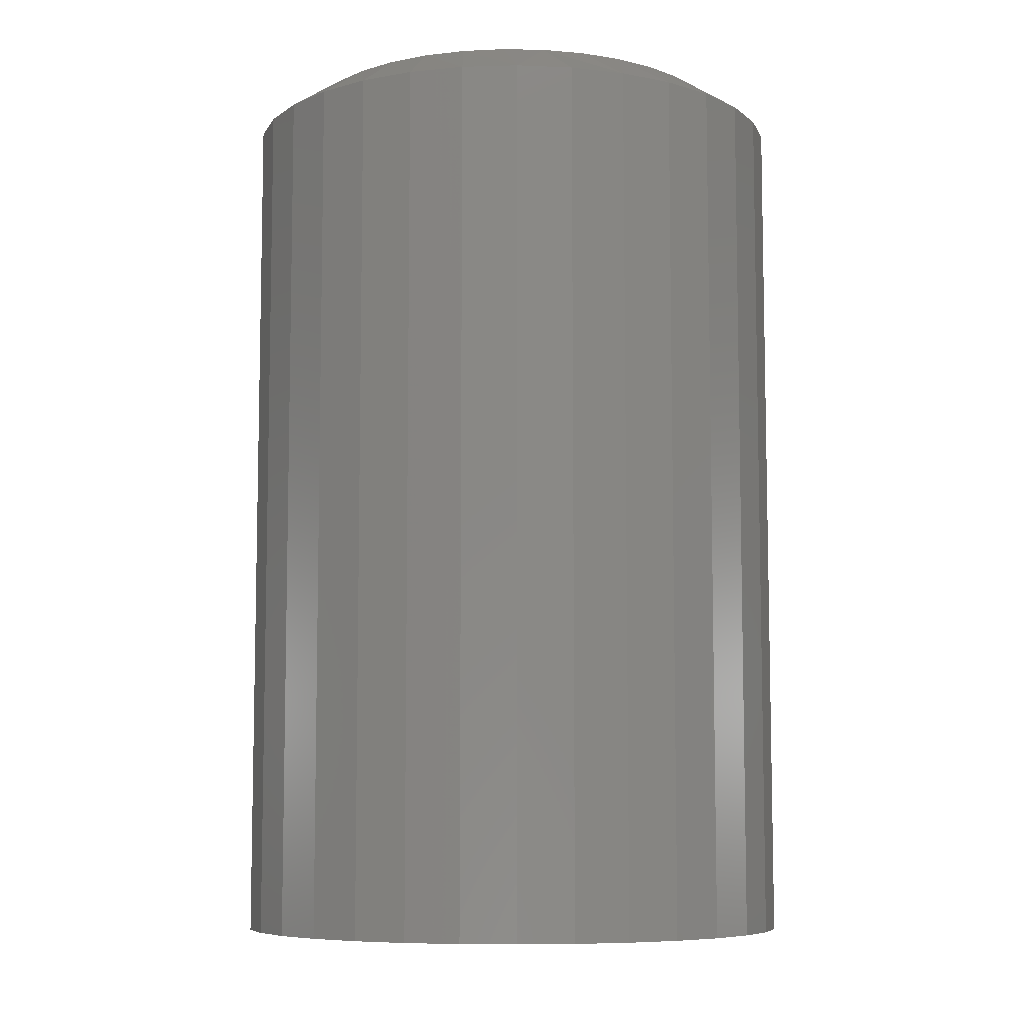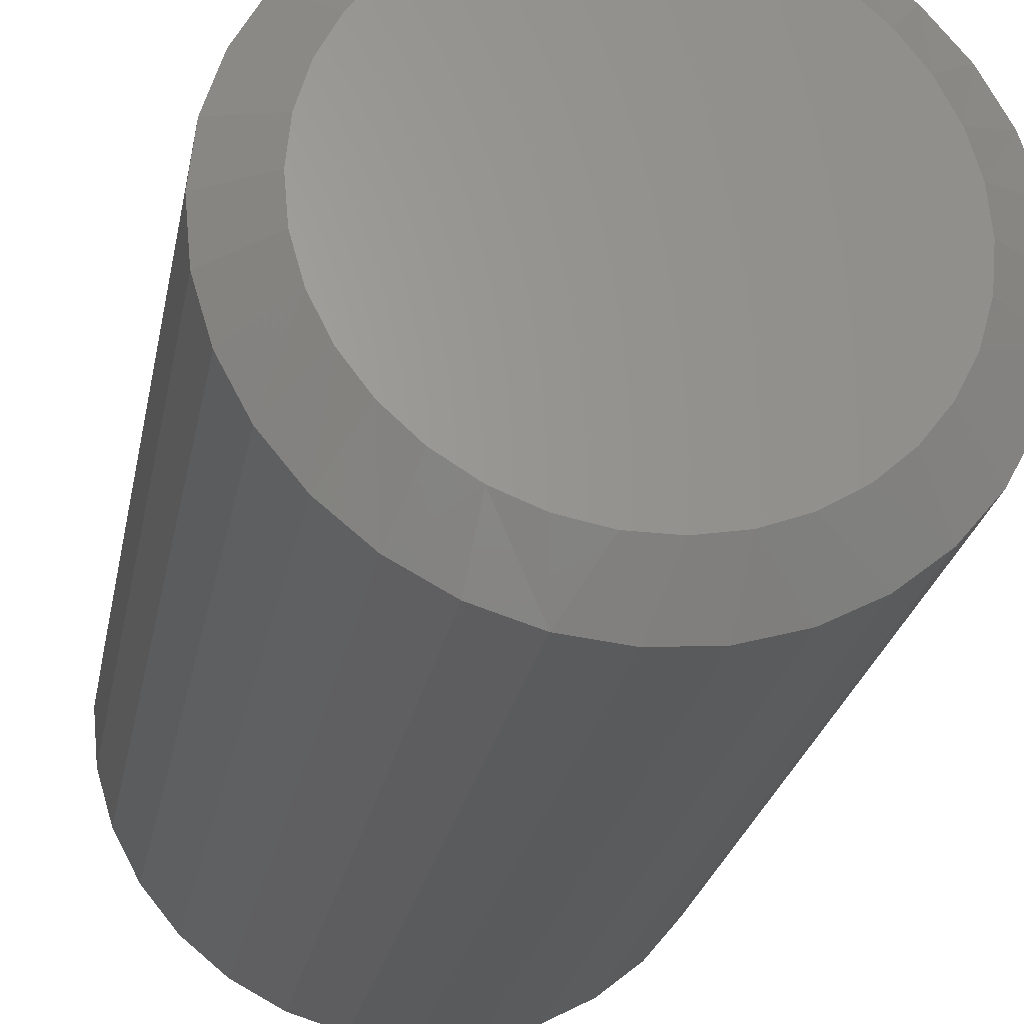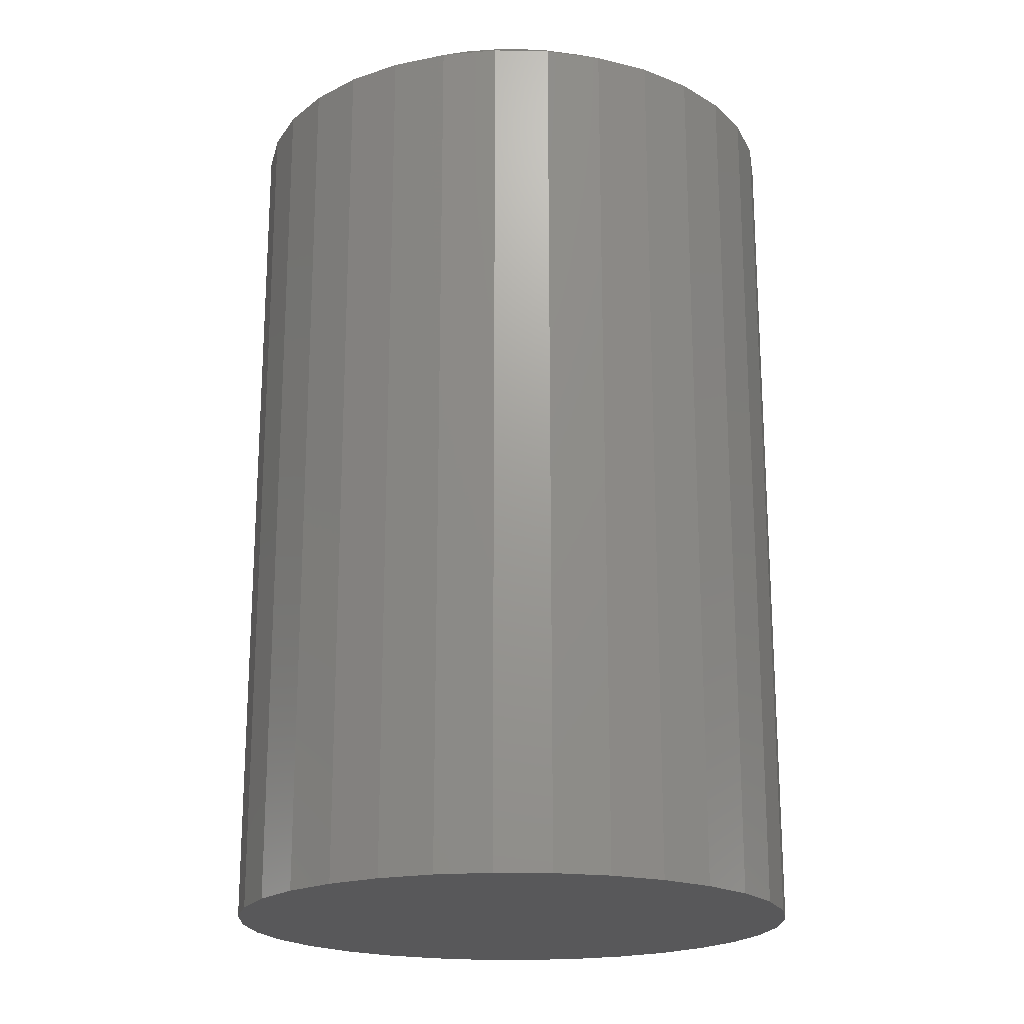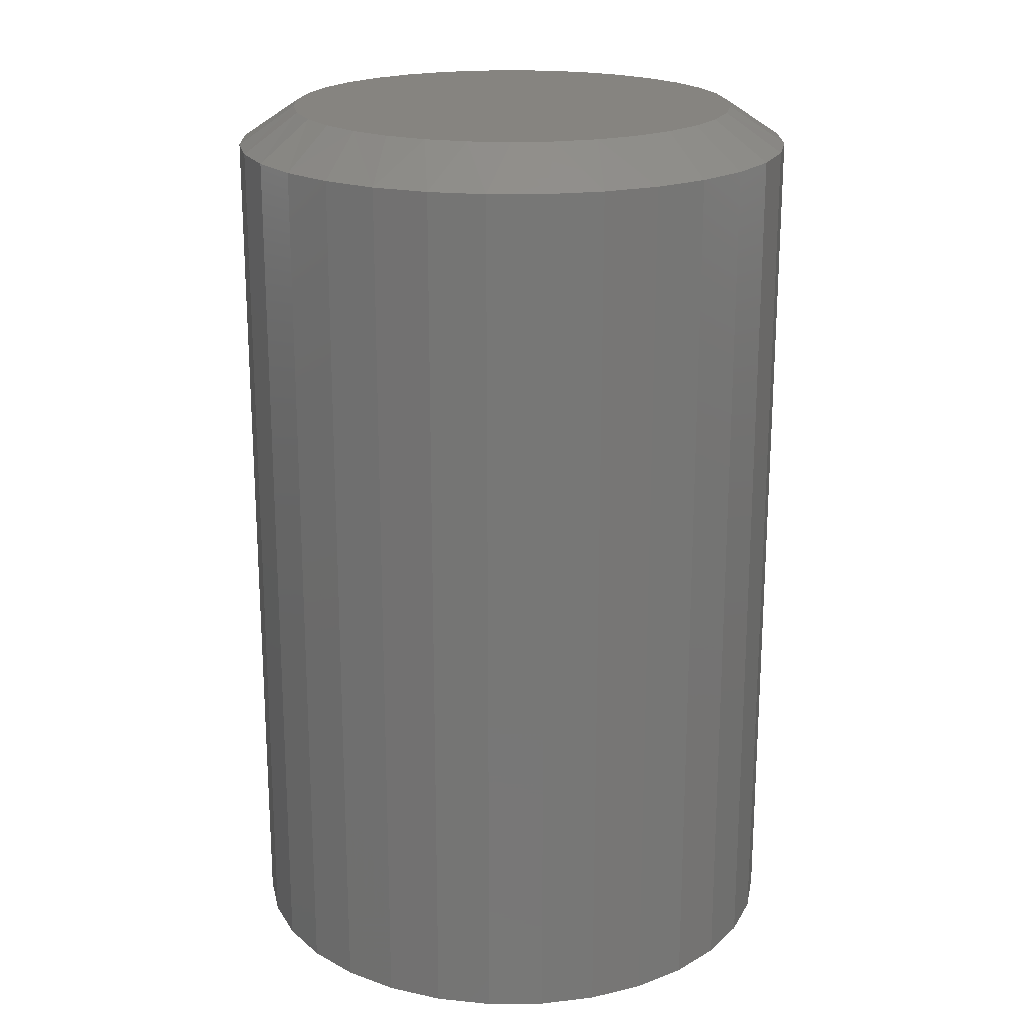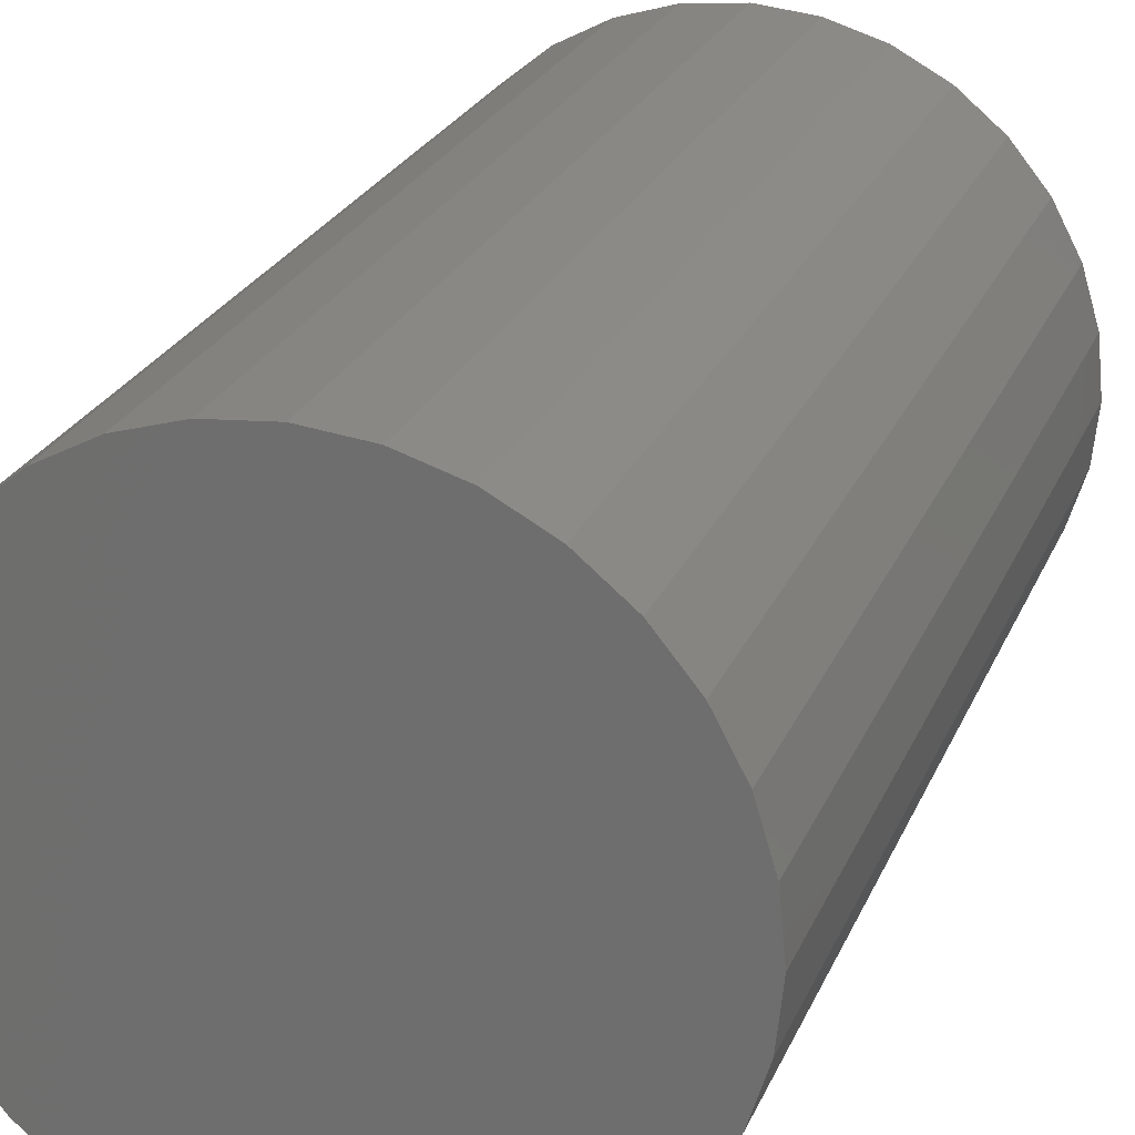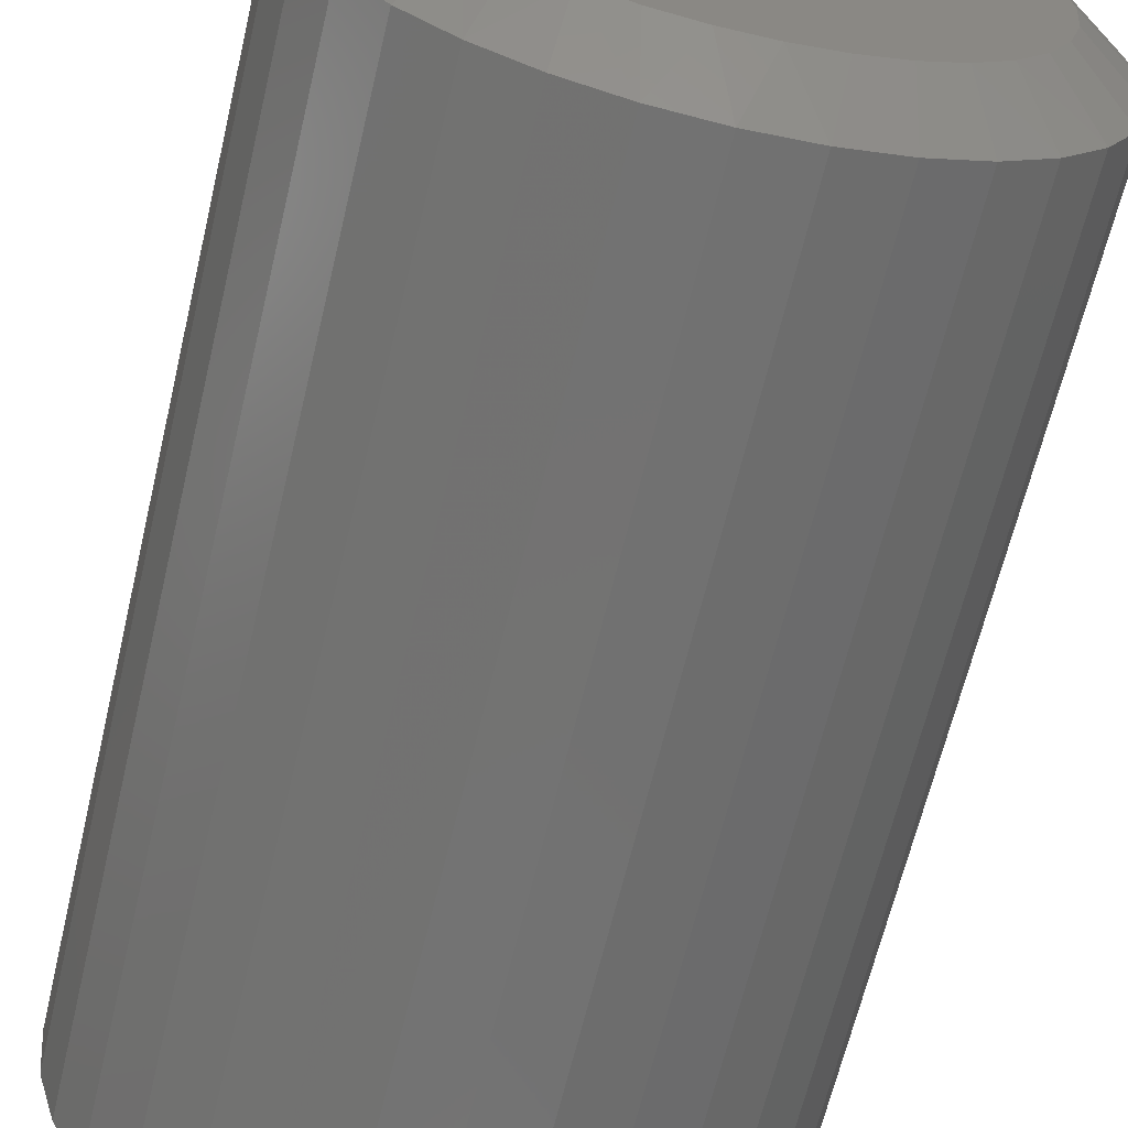
<metadata>
{"format":"stl","ext":"stl","renderer":"f3d","projection":"perspective","resolution":1024,"background":"white","views":[{"elev":-7.7,"azim":-34.8,"up":"+Z"},{"elev":-25.4,"azim":-10.6,"up":"+Y"},{"elev":-20.0,"azim":-108.9,"up":"+Z"},{"elev":20.3,"azim":16.1,"up":"+Z"},{"elev":24.8,"azim":-160.8,"up":"+Y"},{"elev":-64.4,"azim":-13.3,"up":"+Y"}]}
</metadata>
<code>
# stl→obj: 98 verts, 192 faces
v 0.0166 0.1862 0.75
v -0.01791 0.1862 0.75
v -0.05184 0.1799 0.75
v 0.05052 0.1799 0.75
v -0.08402 0.1674 0.75
v 0.0827 0.1674 0.75
v 0.0827 -0.1674 0.75
v -0.05184 -0.1799 0.75
v 0.05052 -0.1799 0.75
v -0.01791 -0.1862 0.75
v 0.0166 -0.1862 0.75
v 0.112 0.1492 0.75
v -0.1134 0.1492 0.75
v 0.1375 0.126 0.75
v -0.1389 0.126 0.75
v 0.1583 0.09845 0.75
v -0.1597 0.09844 0.75
v 0.1737 0.06755 0.75
v -0.175 0.06755 0.75
v 0.1832 0.03436 0.75
v -0.1845 0.03436 0.75
v 0.1863 4.579e-17 0.75
v -0.1877 -3.67e-06 0.75
v 0.1832 -0.03436 0.75
v -0.1845 -0.03436 0.75
v 0.1737 -0.06755 0.75
v -0.175 -0.06755 0.75
v 0.1583 -0.09845 0.75
v -0.1597 -0.09844 0.75
v 0.1375 -0.126 0.75
v -0.1389 -0.126 0.75
v 0.112 -0.1492 0.75
v -0.1134 -0.1492 0.75
v -0.08402 -0.1674 0.75
v 0.2332 0 0
v 0.2332 -5.728e-17 0.7188
v 0.2287 -0.04563 0
v 0.2287 -0.04563 0.7188
v 0.2154 -0.0895 0
v 0.2154 -0.0895 0.7188
v 0.1938 -0.1299 0
v 0.1938 -0.1299 0.7188
v 0.1647 -0.1654 0
v 0.1647 -0.1654 0.7188
v 0.1293 -0.1945 0
v 0.1293 -0.1945 0.7188
v 0.08884 -0.2161 0
v 0.08884 -0.2161 0.7188
v 0.04497 -0.2294 0
v 0.04497 -0.2294 0.7188
v -0.0006579 -0.2339 0
v -0.0006579 -0.2339 0.7188
v -0.04629 -0.2294 0
v -0.04629 -0.2294 0.7188
v -0.09016 -0.2161 0
v -0.09016 -0.2161 0.7188
v -0.1306 -0.1945 0
v -0.1306 -0.1945 0.7188
v -0.166 -0.1654 0
v -0.166 -0.1654 0.7188
v -0.1951 -0.1299 0
v -0.1951 -0.1299 0.7188
v -0.2167 -0.0895 0
v -0.2167 -0.0895 0.7188
v -0.23 -0.04563 0
v -0.23 -0.04563 0.7188
v -0.2345 2.864e-17 0
v -0.2345 2.864e-17 0.7188
v -0.23 0.04563 0
v -0.23 0.04563 0.7188
v -0.2167 0.0895 0
v -0.2167 0.0895 0.7188
v -0.1951 0.1299 0
v -0.1951 0.1299 0.7188
v -0.166 0.1654 0
v -0.166 0.1654 0.7188
v -0.1306 0.1945 0
v -0.1306 0.1945 0.7188
v -0.09016 0.2161 0
v -0.09016 0.2161 0.7188
v -0.04629 0.2294 0
v -0.04629 0.2294 0.7188
v -0.0006579 0.2339 0
v -0.0006579 0.2339 0.7188
v 0.04497 0.2294 0
v 0.04497 0.2294 0.7188
v 0.08884 0.2161 0
v 0.08884 0.2161 0.7188
v 0.1293 0.1945 0
v 0.1293 0.1945 0.7188
v 0.1647 0.1654 0
v 0.1647 0.1654 0.7188
v 0.1938 0.1299 0
v 0.1938 0.1299 0.7188
v 0.2154 0.0895 0
v 0.2154 0.0895 0.7188
v 0.2287 0.04563 0
v 0.2287 0.04563 0.7188
f 1 2 3
f 1 3 4
f 4 3 5
f 4 5 6
f 7 8 9
f 9 8 10
f 9 10 11
f 6 5 12
f 12 5 13
f 12 13 14
f 14 13 15
f 14 15 16
f 16 15 17
f 16 17 18
f 18 17 19
f 18 19 20
f 20 19 21
f 20 21 22
f 22 21 23
f 22 23 24
f 24 23 25
f 24 25 26
f 26 25 27
f 26 27 28
f 28 27 29
f 28 29 30
f 30 29 31
f 30 31 32
f 32 31 33
f 32 33 7
f 7 33 34
f 7 34 8
f 35 36 37
f 37 36 38
f 37 38 39
f 39 38 40
f 39 40 41
f 41 40 42
f 41 42 43
f 43 42 44
f 43 44 45
f 45 44 46
f 45 46 47
f 47 46 48
f 47 48 49
f 49 48 50
f 49 50 51
f 51 50 52
f 51 52 53
f 53 52 54
f 53 54 55
f 55 54 56
f 55 56 57
f 57 56 58
f 57 58 59
f 59 58 60
f 59 60 61
f 61 60 62
f 61 62 63
f 63 62 64
f 63 64 65
f 65 64 66
f 65 66 67
f 67 66 68
f 67 68 69
f 69 68 70
f 69 70 71
f 71 70 72
f 71 72 73
f 73 72 74
f 73 74 75
f 75 74 76
f 75 76 77
f 77 76 78
f 77 78 79
f 79 78 80
f 79 80 81
f 81 80 82
f 81 82 83
f 83 82 84
f 83 84 85
f 85 84 86
f 85 86 87
f 87 86 88
f 87 88 89
f 89 88 90
f 89 90 91
f 91 90 92
f 91 92 93
f 93 92 94
f 93 94 95
f 95 94 96
f 95 96 97
f 97 96 98
f 97 98 35
f 35 98 36
f 88 86 6
f 6 90 88
f 86 84 1
f 4 86 1
f 4 6 86
f 82 80 3
f 2 82 3
f 2 84 82
f 1 84 2
f 78 76 13
f 5 78 13
f 5 80 78
f 3 80 5
f 13 76 15
f 15 76 74
f 15 74 17
f 17 74 72
f 17 72 19
f 19 72 70
f 19 70 21
f 21 70 68
f 21 68 23
f 18 94 16
f 94 18 96
f 96 18 20
f 96 20 98
f 98 20 22
f 98 22 36
f 6 12 90
f 90 12 14
f 90 14 92
f 92 14 16
f 92 16 94
f 56 54 34
f 34 58 56
f 54 52 10
f 8 54 10
f 8 34 54
f 50 48 9
f 11 50 9
f 11 52 50
f 10 52 11
f 46 44 32
f 7 46 32
f 7 48 46
f 9 48 7
f 32 44 30
f 30 44 42
f 30 42 28
f 28 42 40
f 28 40 26
f 26 40 38
f 26 38 24
f 24 38 36
f 24 36 22
f 27 62 29
f 62 27 64
f 64 27 25
f 64 25 66
f 66 25 23
f 66 23 68
f 34 33 58
f 58 33 31
f 58 31 60
f 60 31 29
f 60 29 62
f 83 85 81
f 79 81 85
f 87 79 85
f 49 53 47
f 51 53 49
f 53 55 47
f 47 55 57
f 47 57 45
f 45 57 59
f 45 59 43
f 43 59 61
f 43 61 41
f 41 61 63
f 41 63 39
f 39 63 65
f 39 65 37
f 37 65 67
f 37 67 35
f 35 67 69
f 35 69 97
f 97 69 71
f 97 71 95
f 95 71 73
f 95 73 93
f 93 73 75
f 93 75 91
f 91 75 77
f 91 77 89
f 89 77 79
f 89 79 87

</code>
